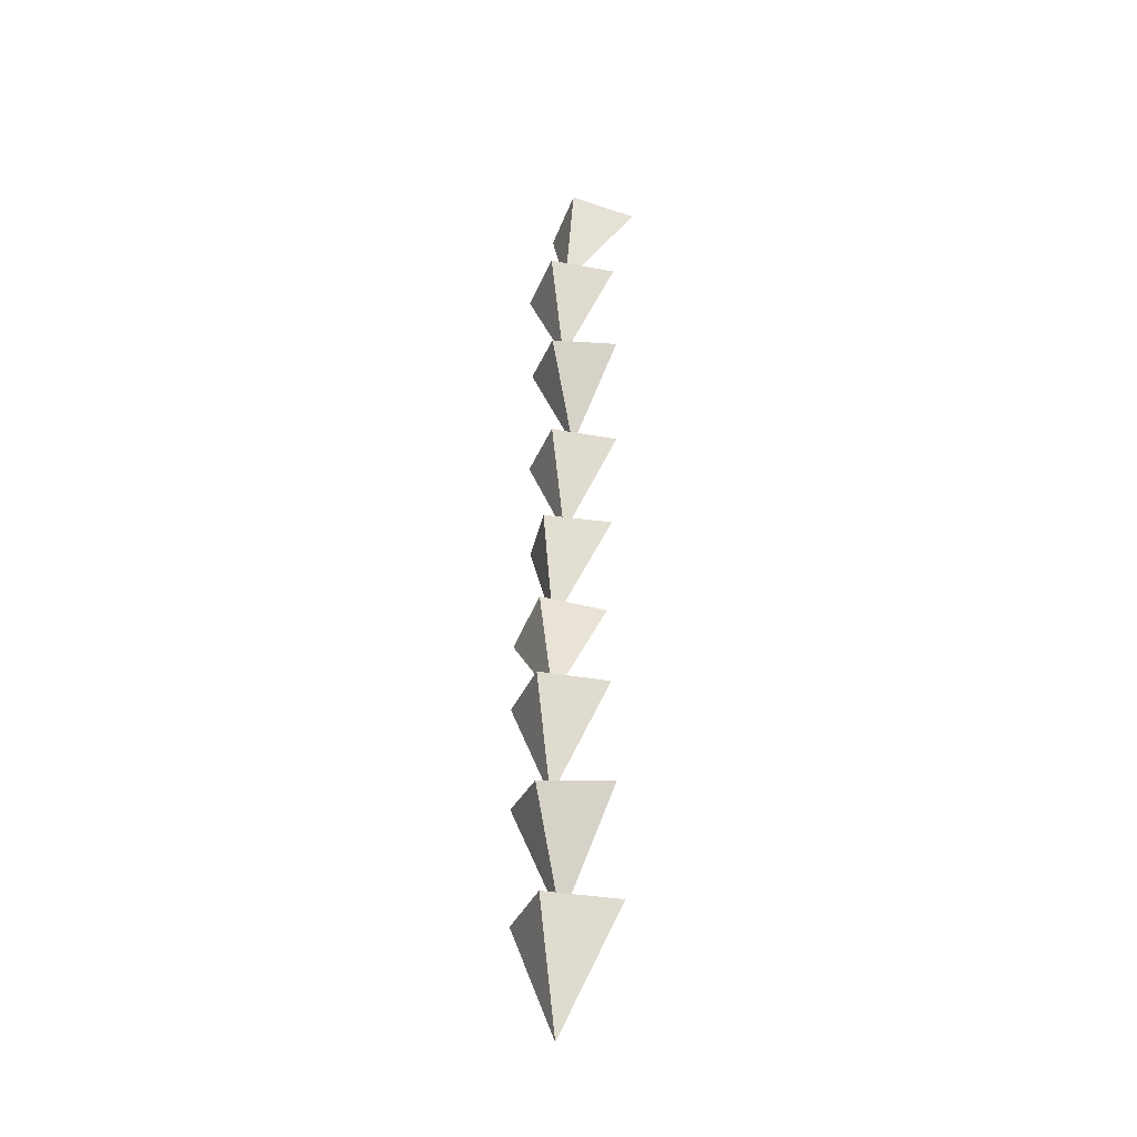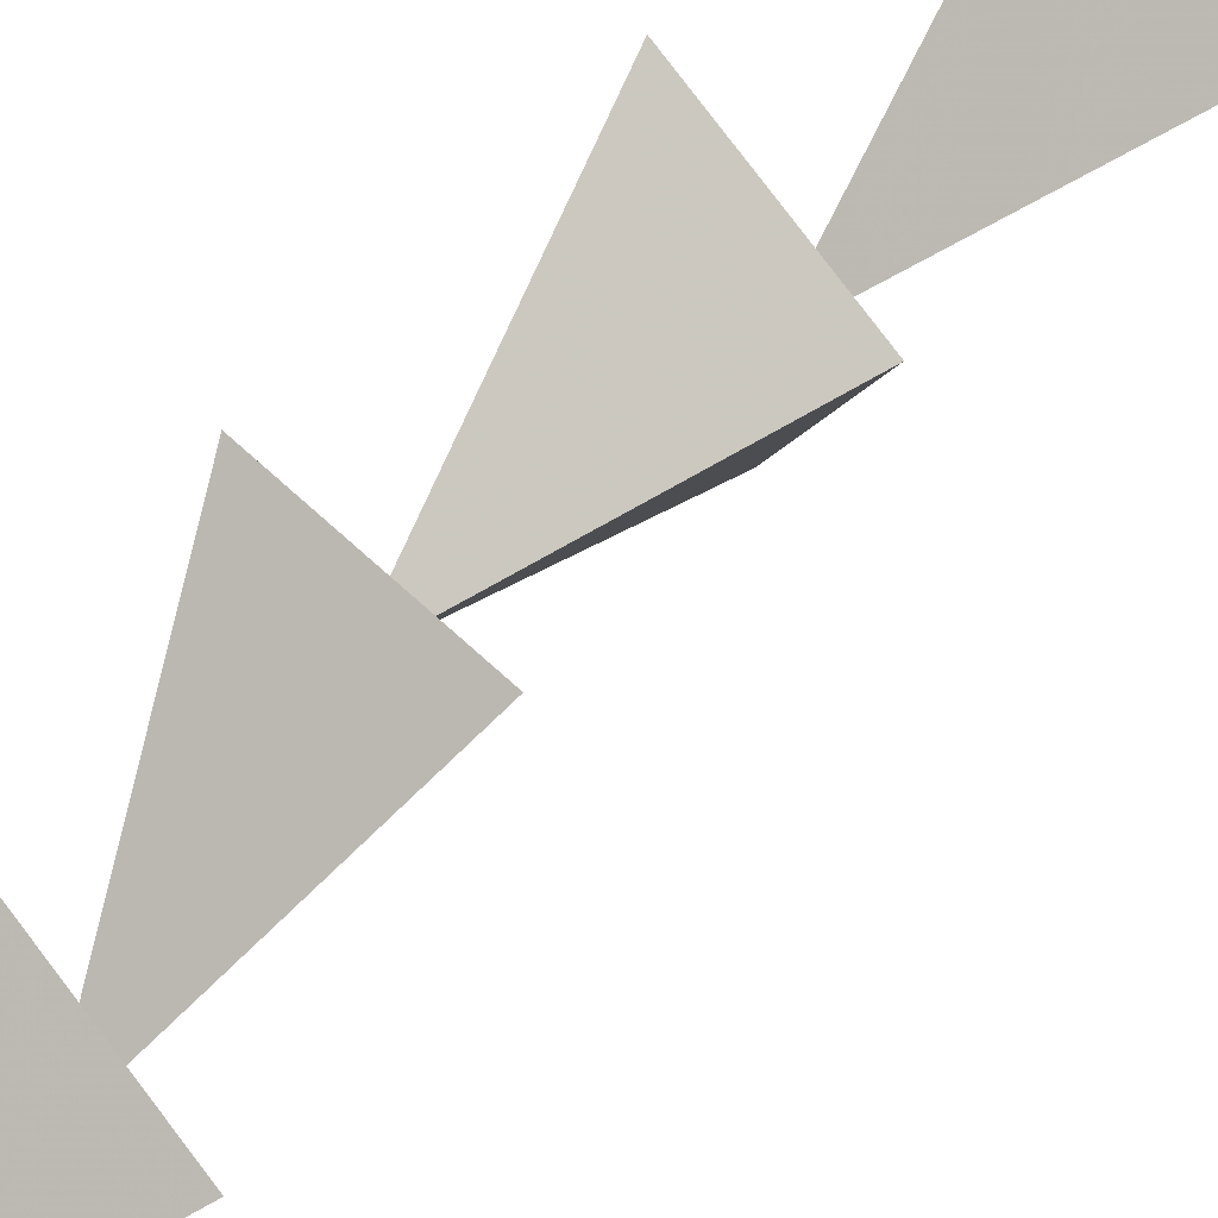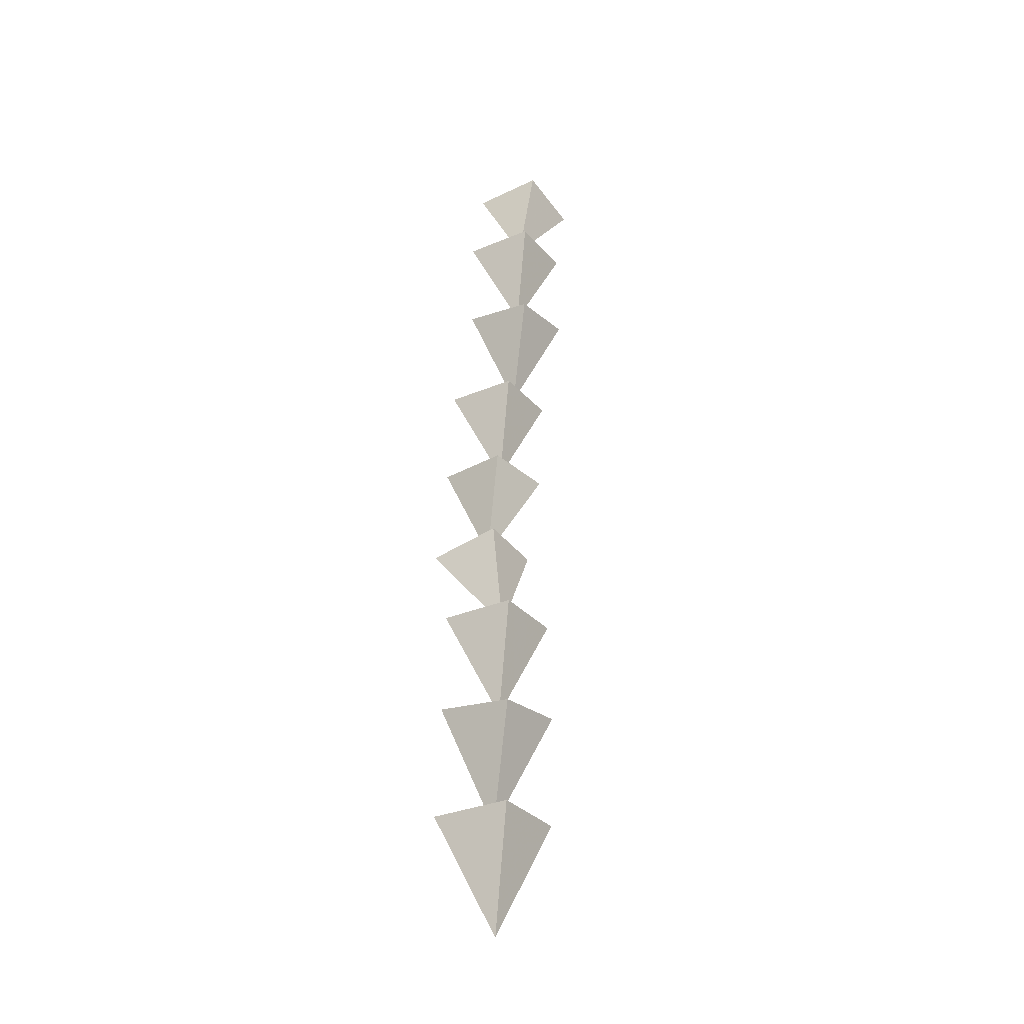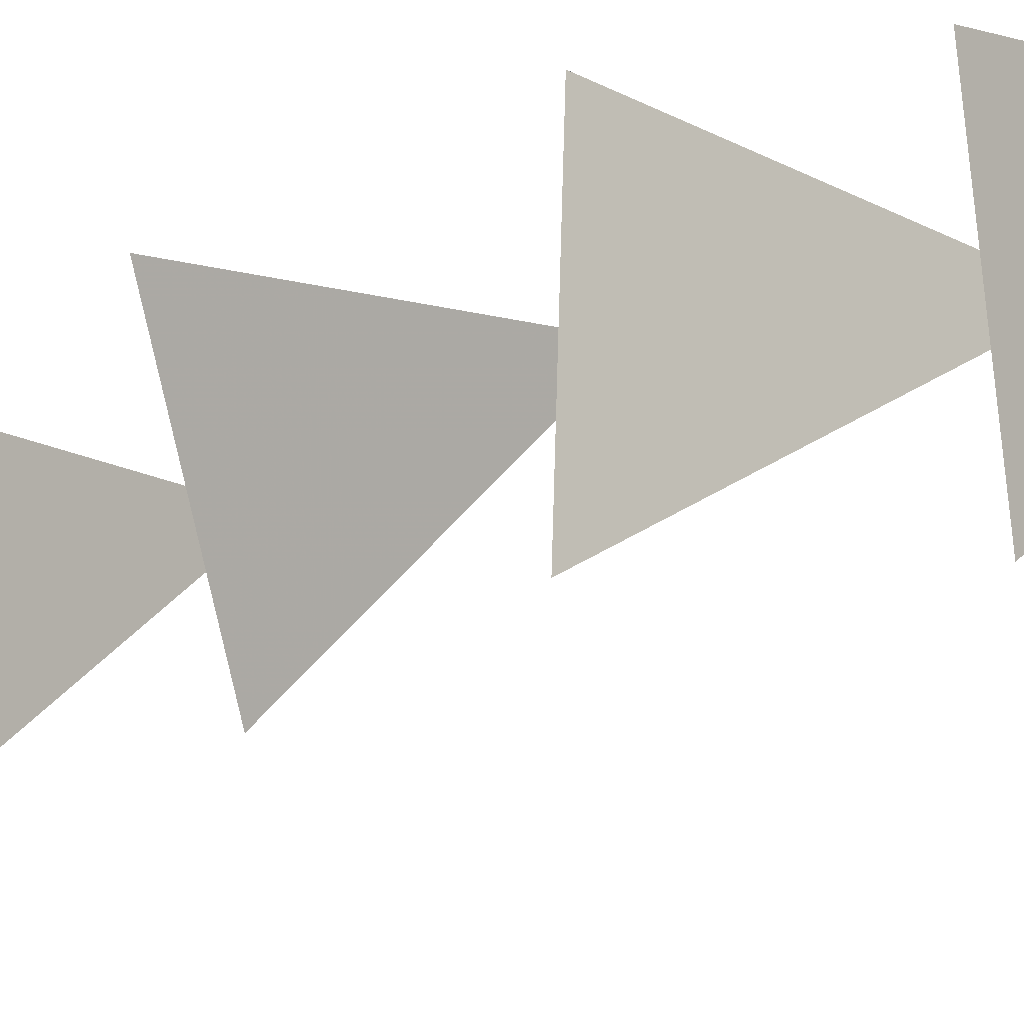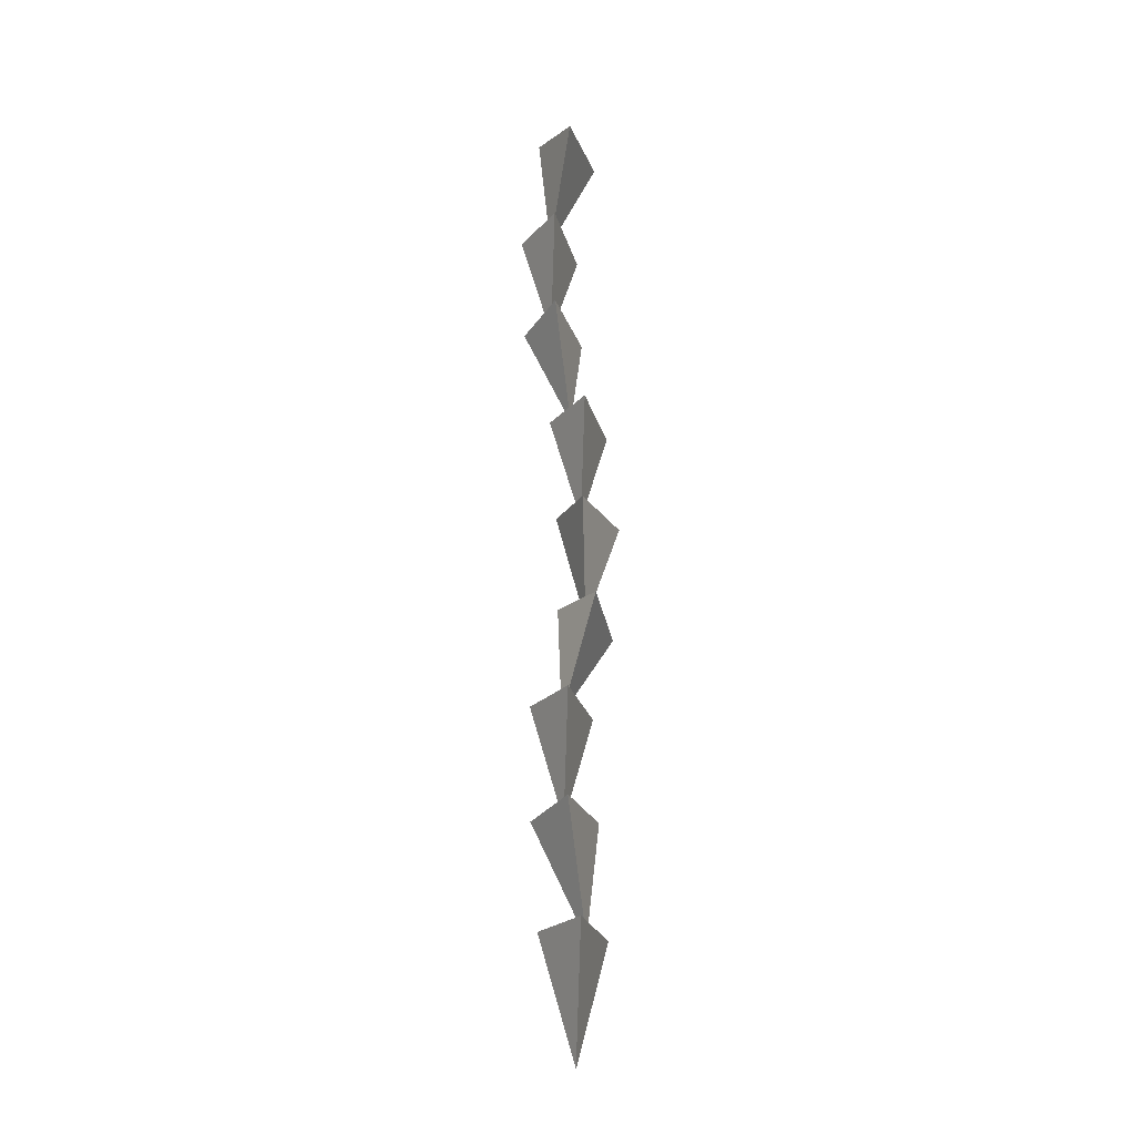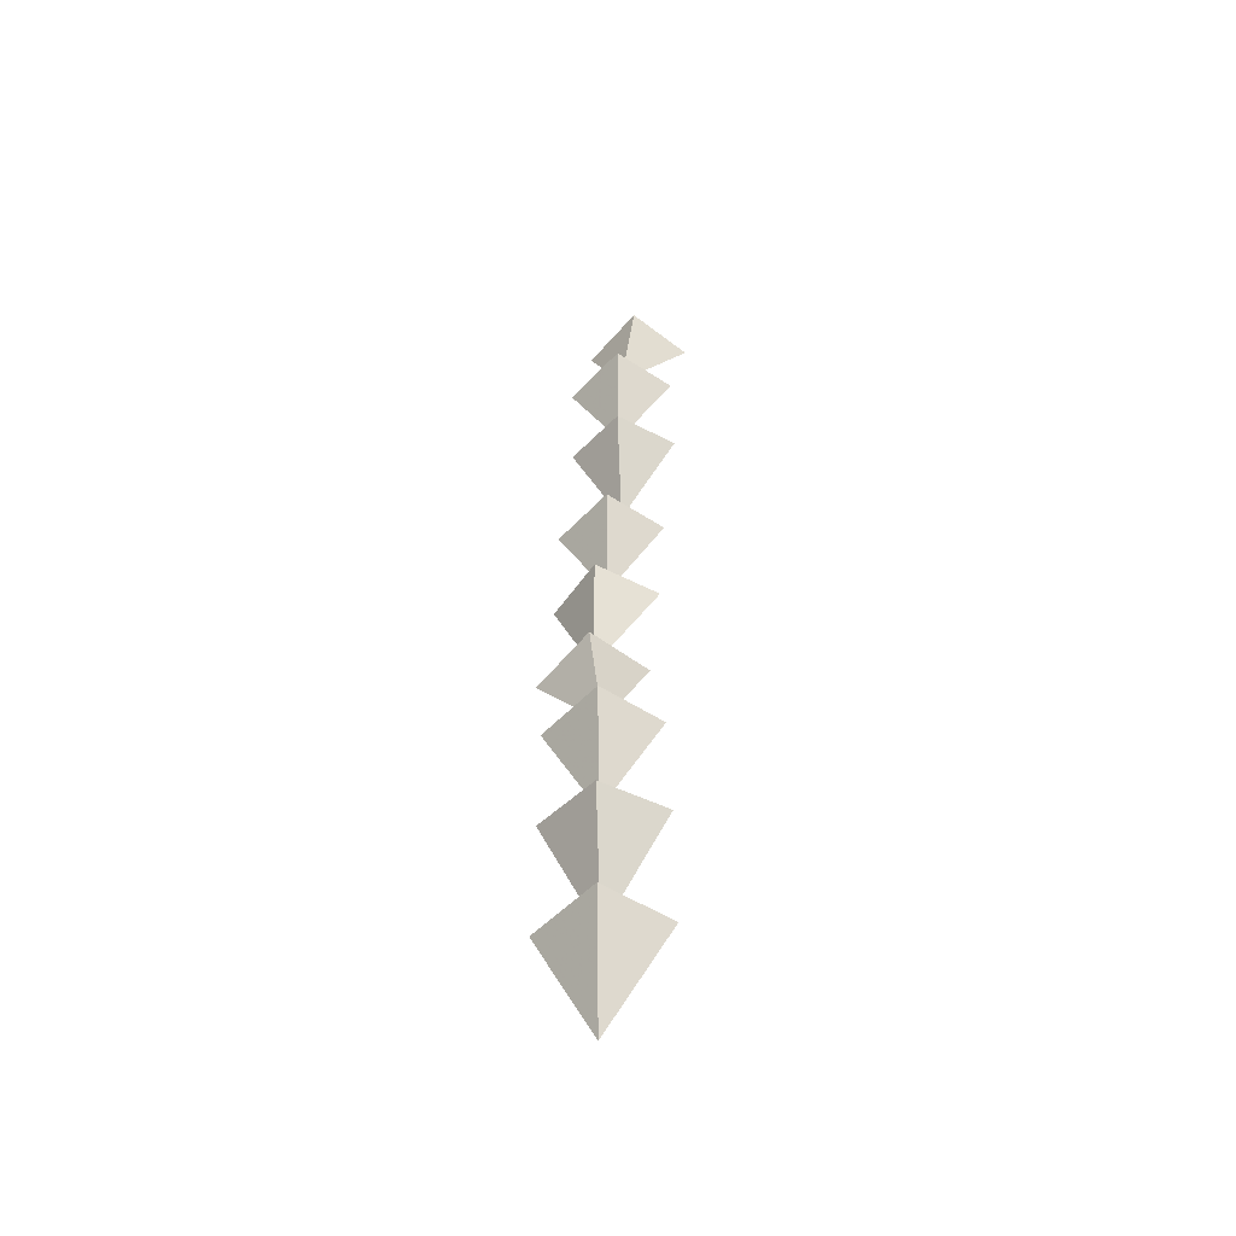
<metadata>
{"format":"obj","ext":"obj","renderer":"f3d","projection":"perspective","resolution":1024,"background":"white","views":[{"elev":-34.9,"azim":109.8,"up":"+Y"},{"elev":57.3,"azim":42.1,"up":"+Z"},{"elev":-34.0,"azim":69.4,"up":"+Y"},{"elev":-18.3,"azim":-47.7,"up":"+Z"},{"elev":-22.1,"azim":-175.8,"up":"+Y"},{"elev":-50.9,"azim":88.7,"up":"+Y"}]}
</metadata>
<code>
v -0.1304 1.131 -0.6407
v 0.4257 1.116 0.1535
v -0.3581 1.124 0.8023
v -0.01958 -0.427 0.1247
v 0.0172 2.524 -0.6125
v 0.5173 2.417 0.1774
v -0.2567 2.538 0.7785
v -0.1436 1.007 0.1099
v 0.01894 3.844 -0.5647
v 0.5329 3.83 0.1692
v -0.1915 3.837 0.7687
v 0.1214 2.404 0.1426
v -0.304 5.066 -0.4182
v 0.2063 5.104 0.2673
v -0.4413 4.891 0.8513
v 0.1456 3.697 0.1106
v -0.1583 6.262 -0.5442
v 0.2256 6.3 0.2193
v -0.5416 6.323 0.6847
v -0.1377 4.931 0.2189
v -0.193 7.592 -0.6139
v 0.2976 7.578 0.08668
v -0.3939 7.585 0.659
v -0.09517 6.217 0.06128
v 0.1657 8.87 -0.7512
v 0.6203 8.773 -0.0332
v -0.08326 8.883 0.5132
v 0.01959 7.491 -0.0946
v 0.1765 10.16 -0.7324
v 0.6671 10.15 -0.03175
v -0.02439 10.15 0.5406
v 0.2743 8.785 -0.05716
v -0.03453 11.32 -0.955
v 0.4259 11.49 -0.2556
v -0.2751 11.45 0.3038
v 0.2846 10.09 -0.08716
f 1 3 2
f 1 2 4
f 2 3 4
f 3 1 4
f 5 7 6
f 5 6 8
f 6 7 8
f 7 5 8
f 9 11 10
f 9 10 12
f 10 11 12
f 11 9 12
f 13 15 14
f 13 14 16
f 14 15 16
f 15 13 16
f 17 19 18
f 17 18 20
f 18 19 20
f 19 17 20
f 21 23 22
f 21 22 24
f 22 23 24
f 23 21 24
f 25 27 26
f 25 26 28
f 26 27 28
f 27 25 28
f 29 31 30
f 29 30 32
f 30 31 32
f 31 29 32
f 33 35 34
f 33 34 36
f 34 35 36
f 35 33 36

</code>
